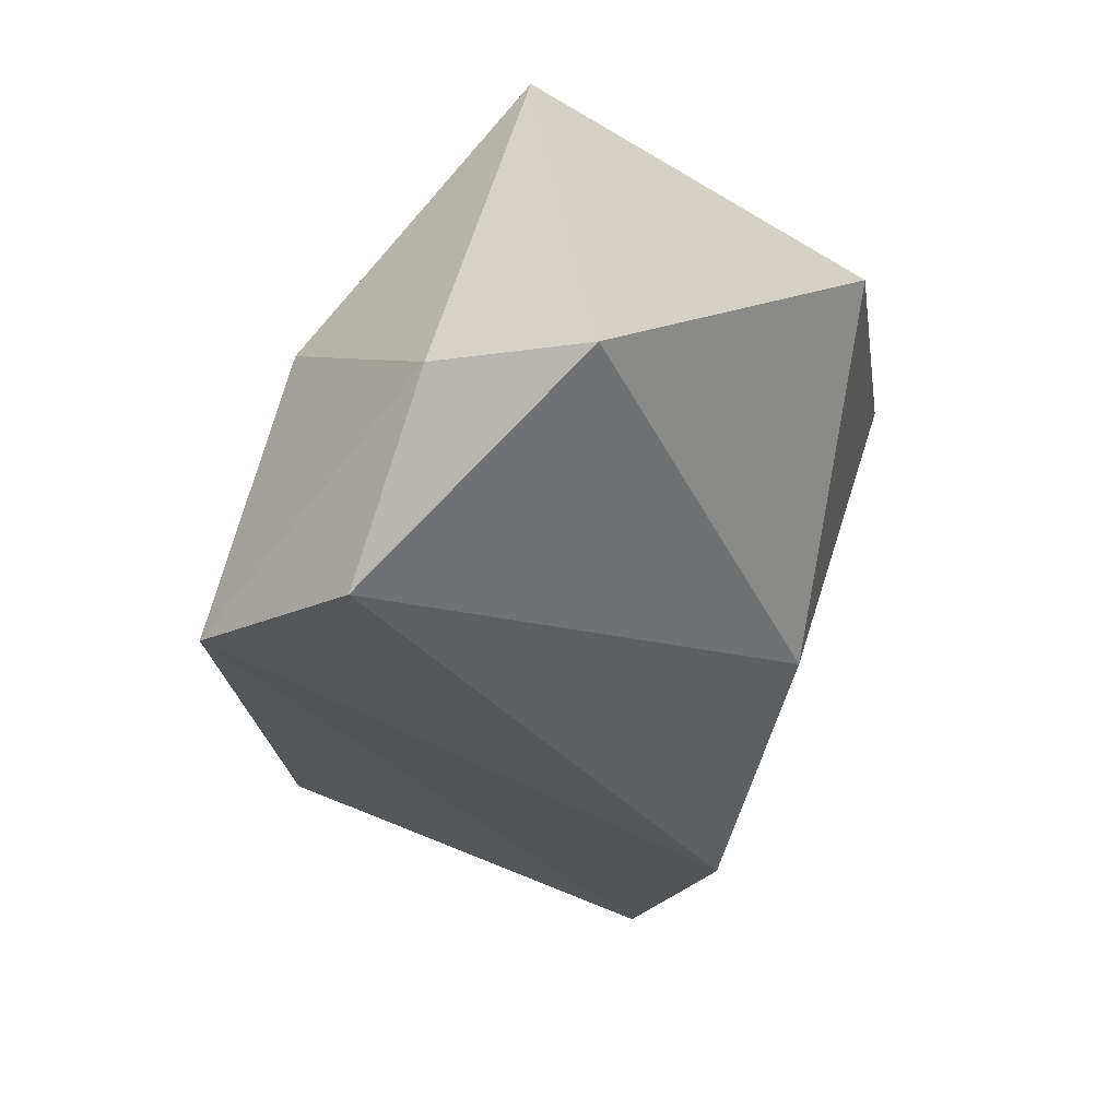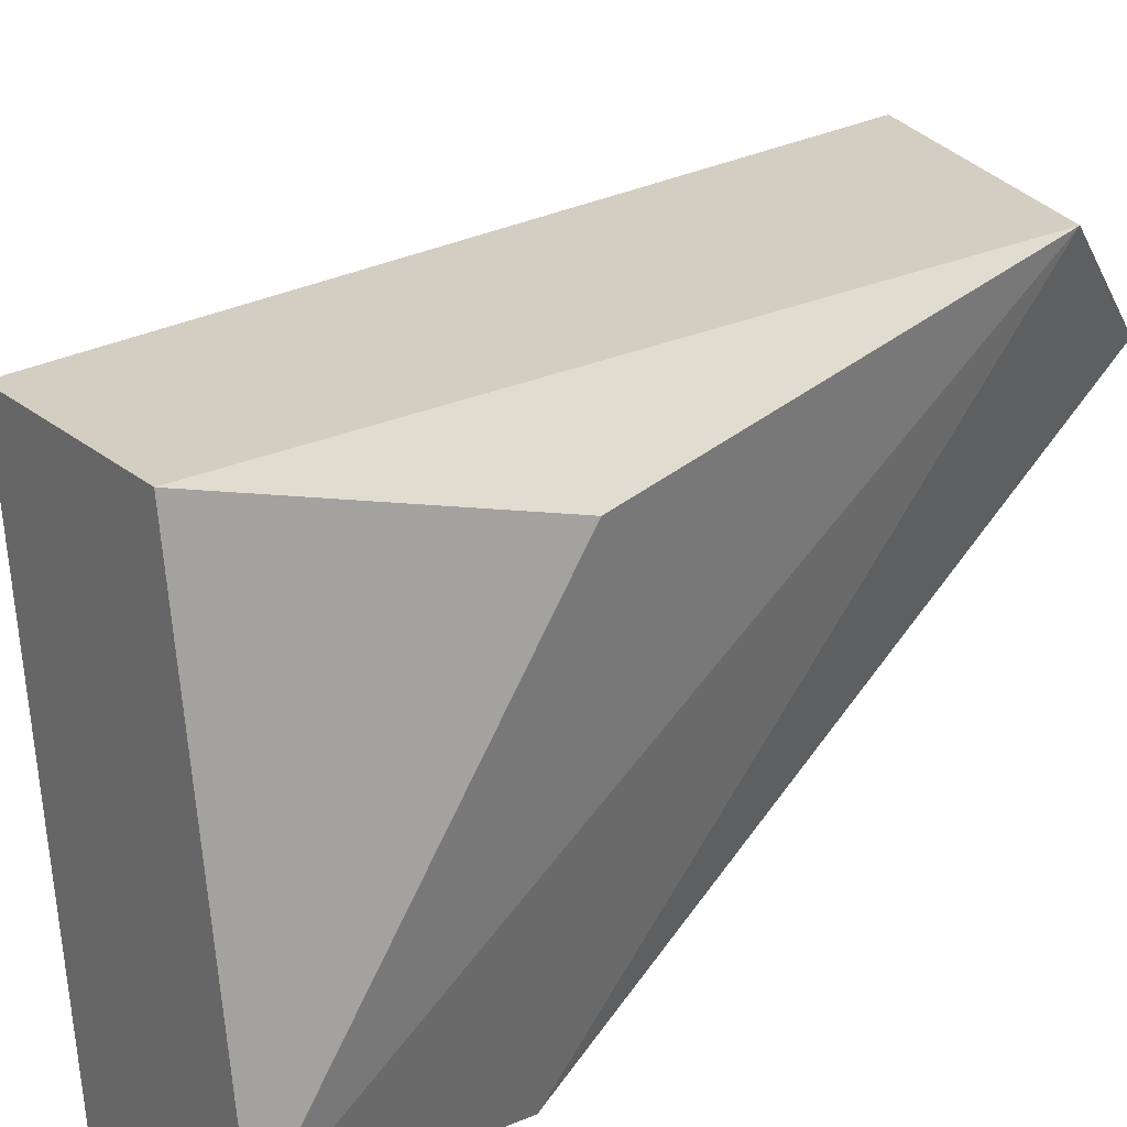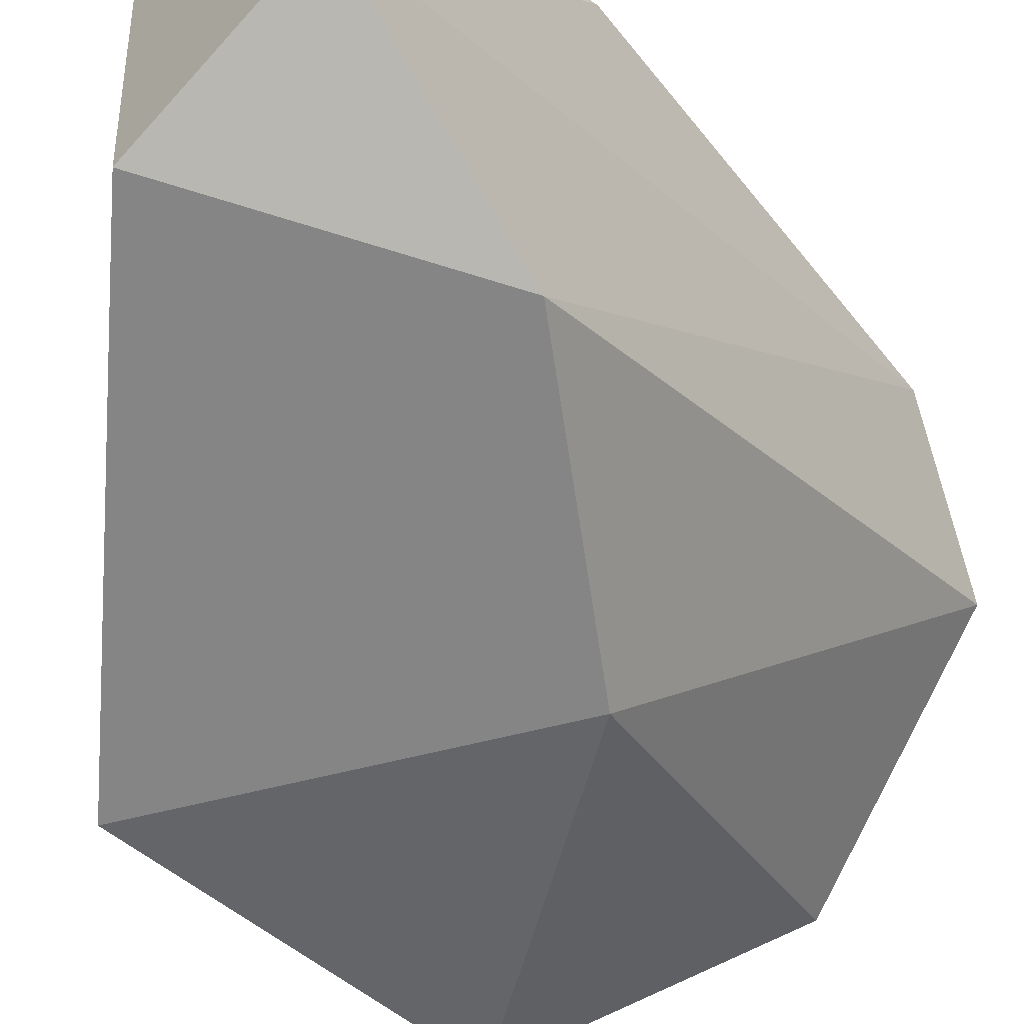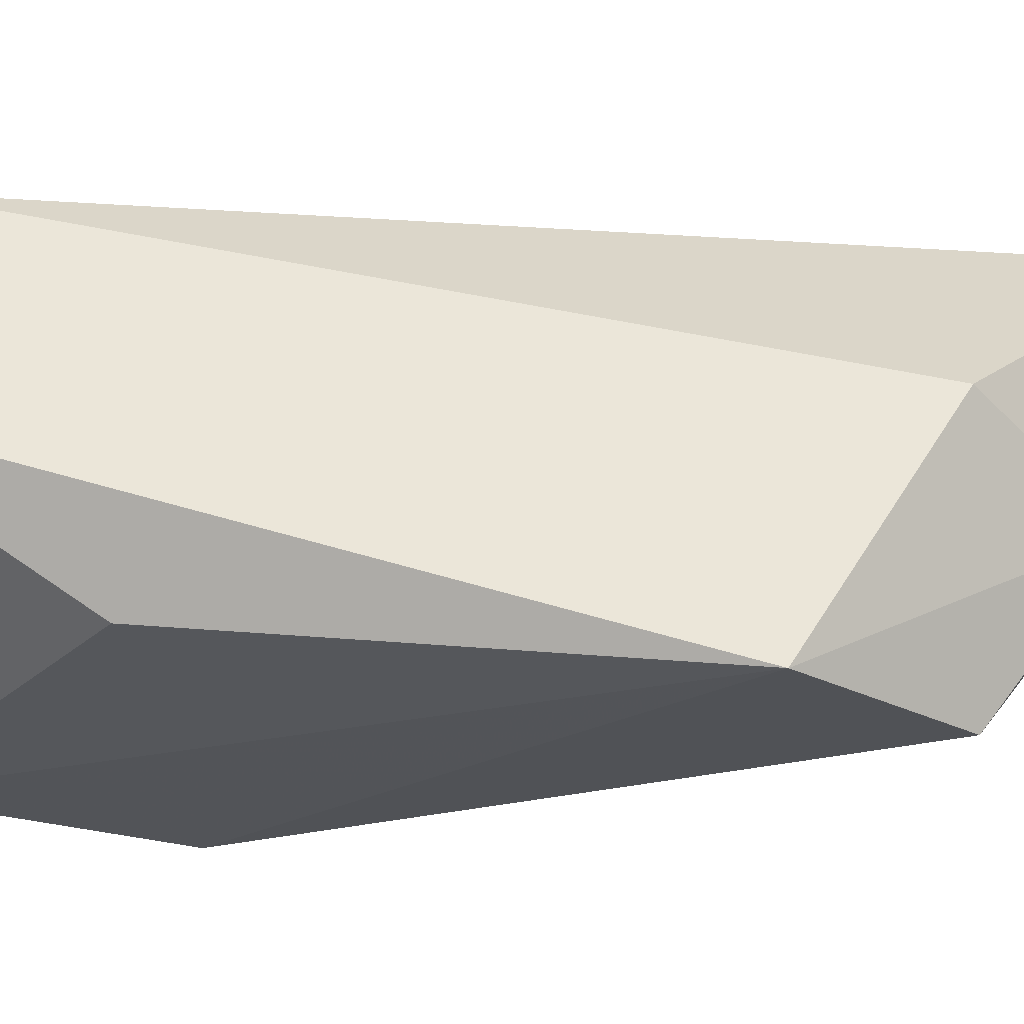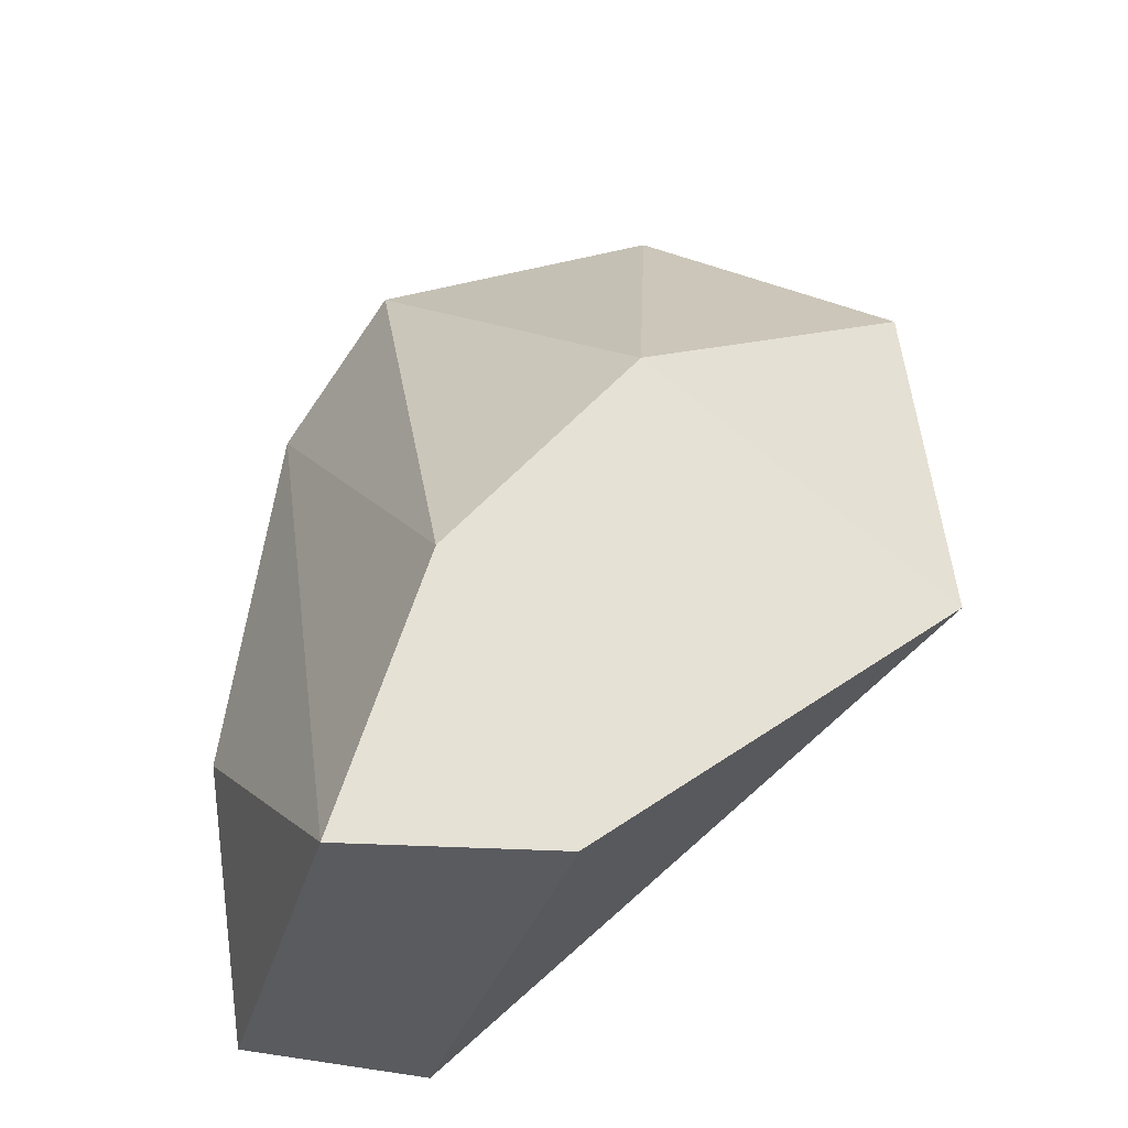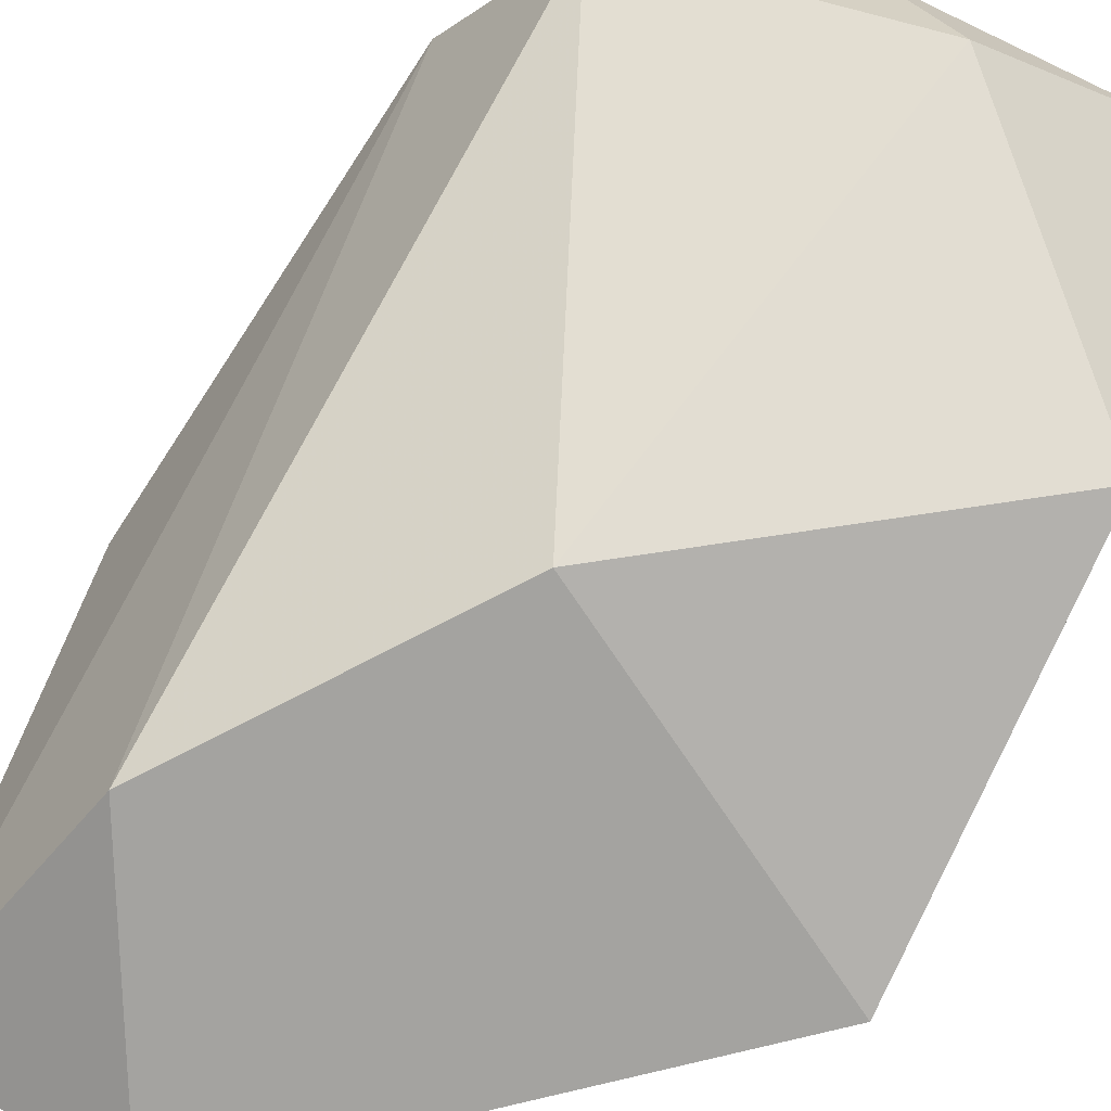
<metadata>
{"format":"obj","ext":"obj","renderer":"f3d","projection":"perspective","resolution":1024,"background":"white","views":[{"elev":78.5,"azim":-70.4,"up":"+Z"},{"elev":25.1,"azim":-127.3,"up":"+Y"},{"elev":-61.9,"azim":-134.6,"up":"+Y"},{"elev":56.4,"azim":-72.6,"up":"+Y"},{"elev":-33.1,"azim":-23.0,"up":"+Z"},{"elev":-72.8,"azim":-25.4,"up":"+Y"}]}
</metadata>
<code>
v -0.005015 0.03256 0.05537
v -0.003202 0.038 0.06807
v -0.003202 0.03981 0.06625
v -0.004108 0.03256 0.06263
v -0.004108 0.03981 0.05537
v -0.006829 0.03256 0.059
v -0.006829 0.03981 0.06535
v -0.006829 0.03981 0.05537
v -0.002295 0.03619 0.06807
v -0.005922 0.038 0.06716
v -0.007737 0.03346 0.05537
v -0.007737 0.03891 0.059
v 0.000427 0.03256 0.05991
v 0.000427 0.038 0.06807
v 0.000427 0.03528 0.06172
v 0.000427 0.03346 0.06535
f 7 8 12
f 5 11 8
f 7 5 8
f 13 14 16
f 4 13 16
f 11 5 1
f 5 13 1
f 13 4 1
f 2 7 10
f 2 14 3
f 14 5 3
f 7 2 3
f 5 7 3
f 7 11 6
f 11 1 6
f 1 4 6
f 10 7 6
f 4 10 6
f 14 2 9
f 16 14 9
f 4 16 9
f 2 10 9
f 10 4 9
f 5 14 15
f 13 5 15
f 14 13 15
f 11 7 12
f 8 11 12

</code>
